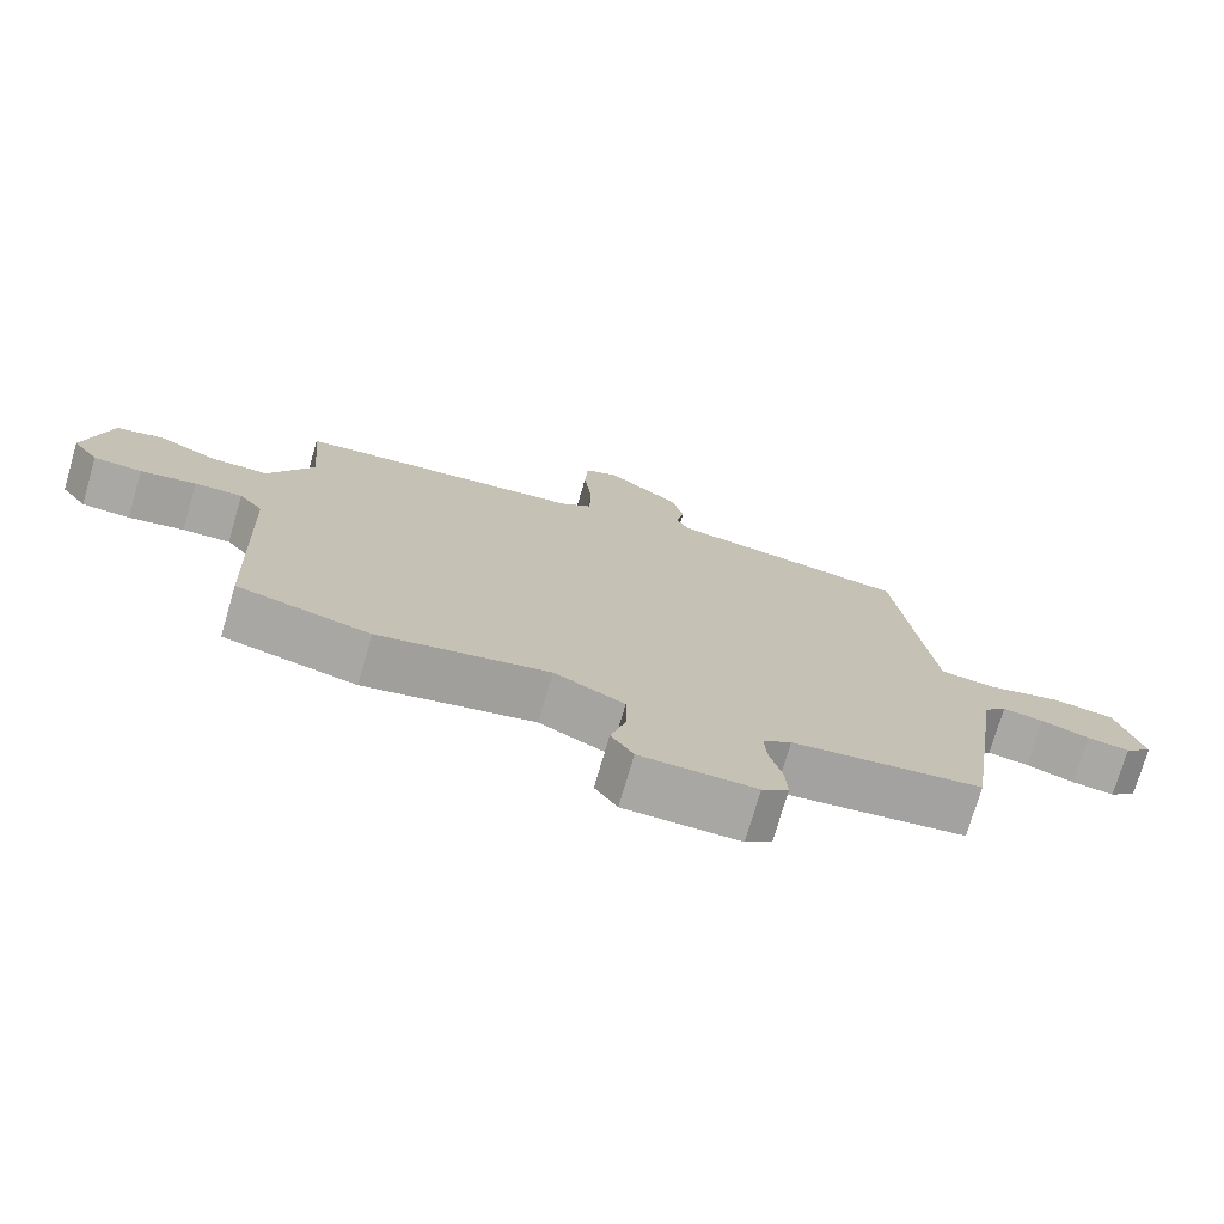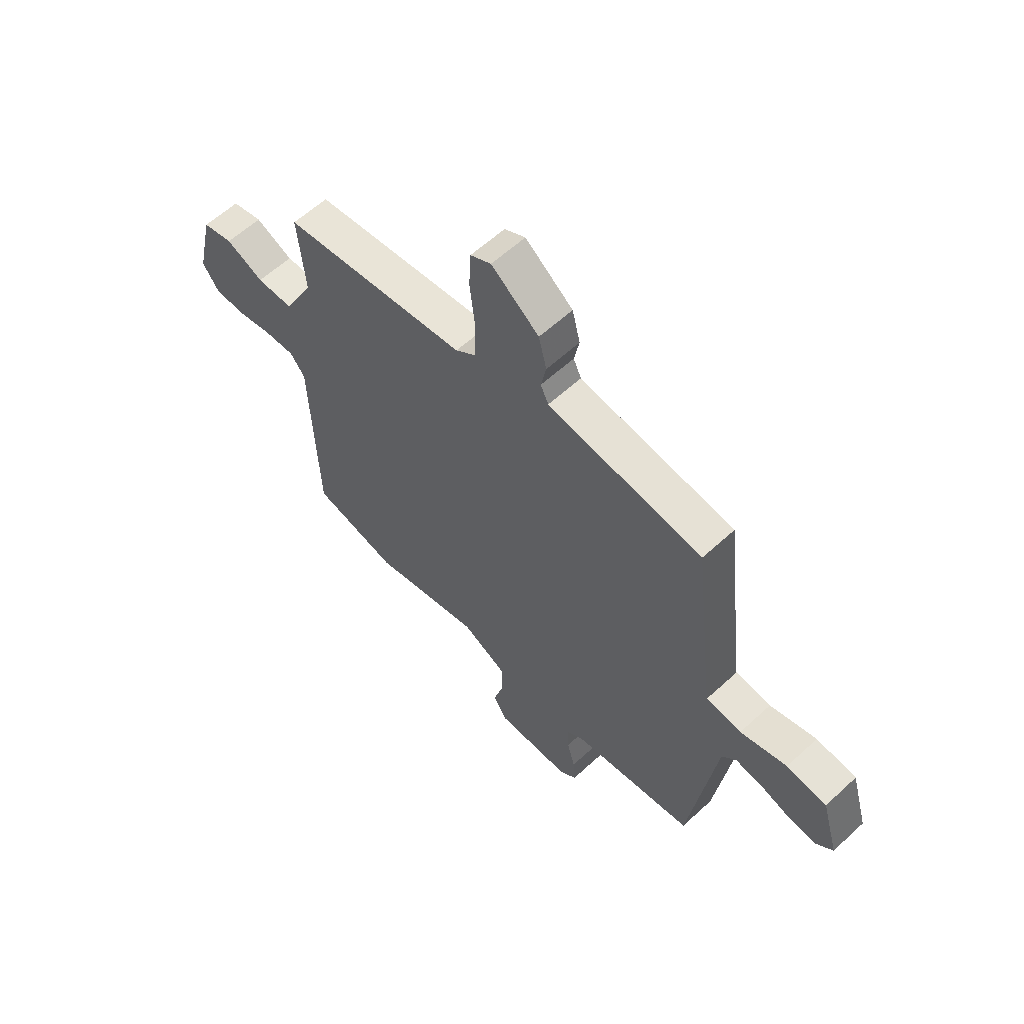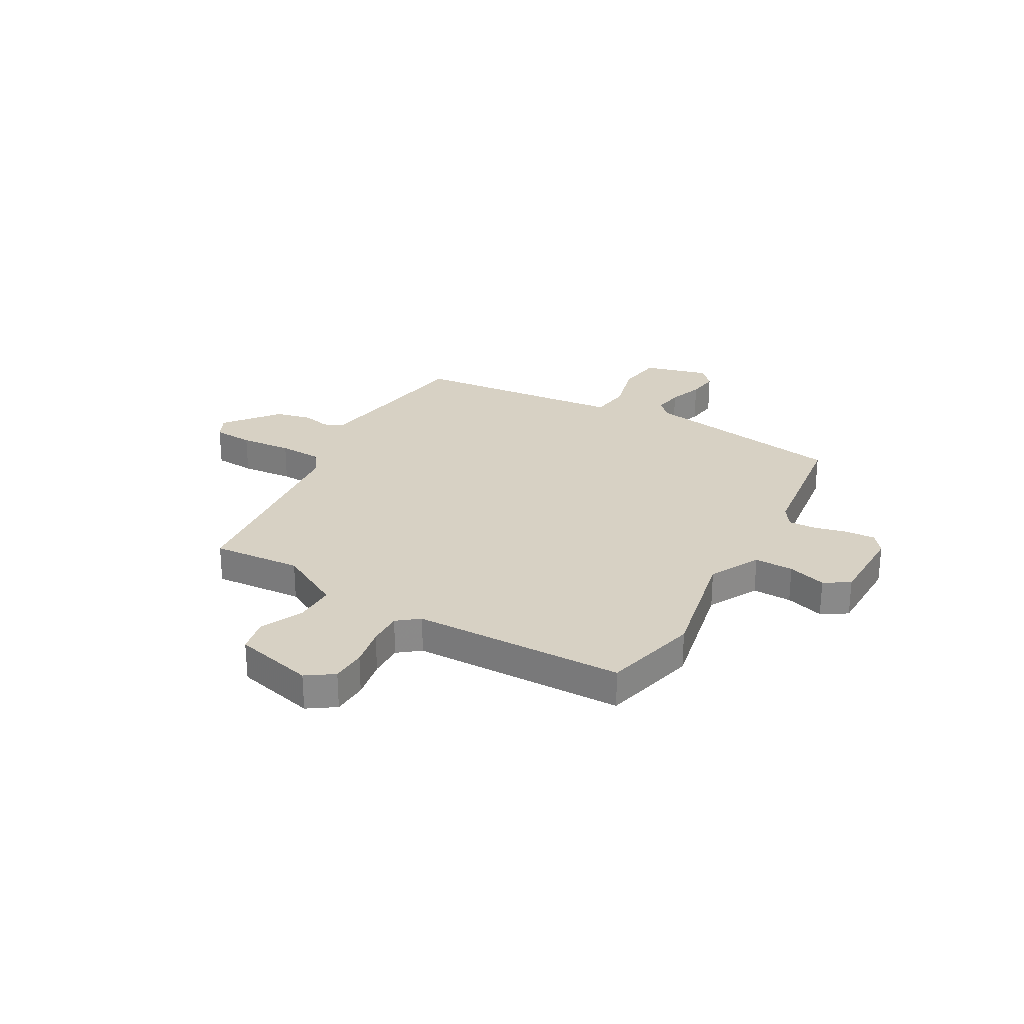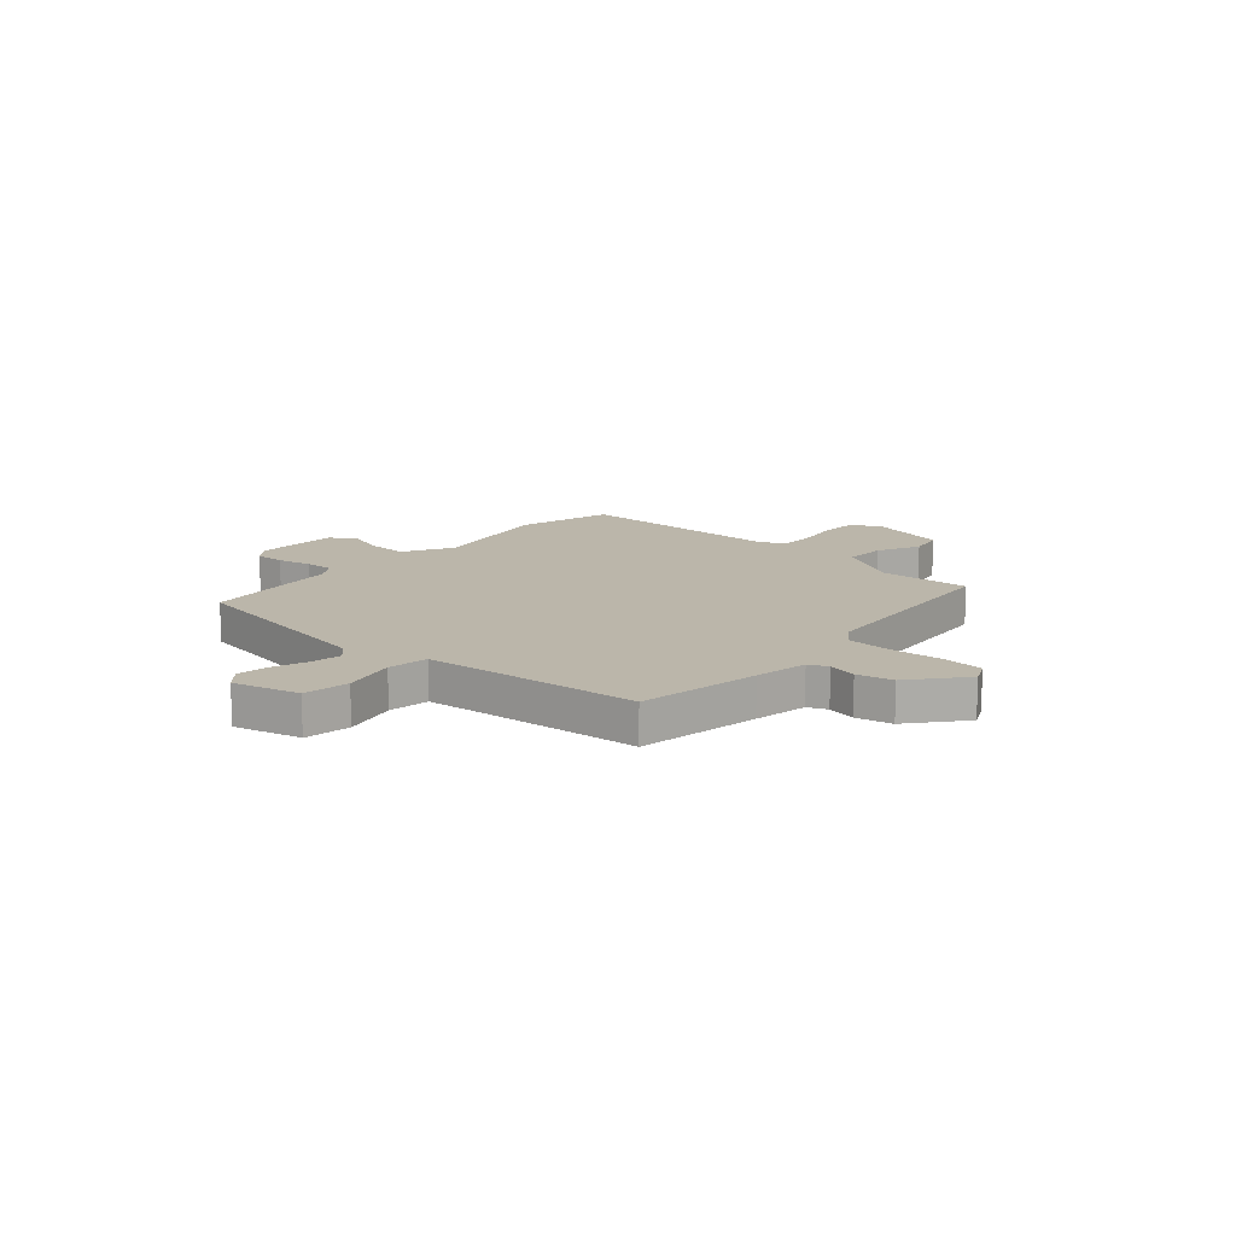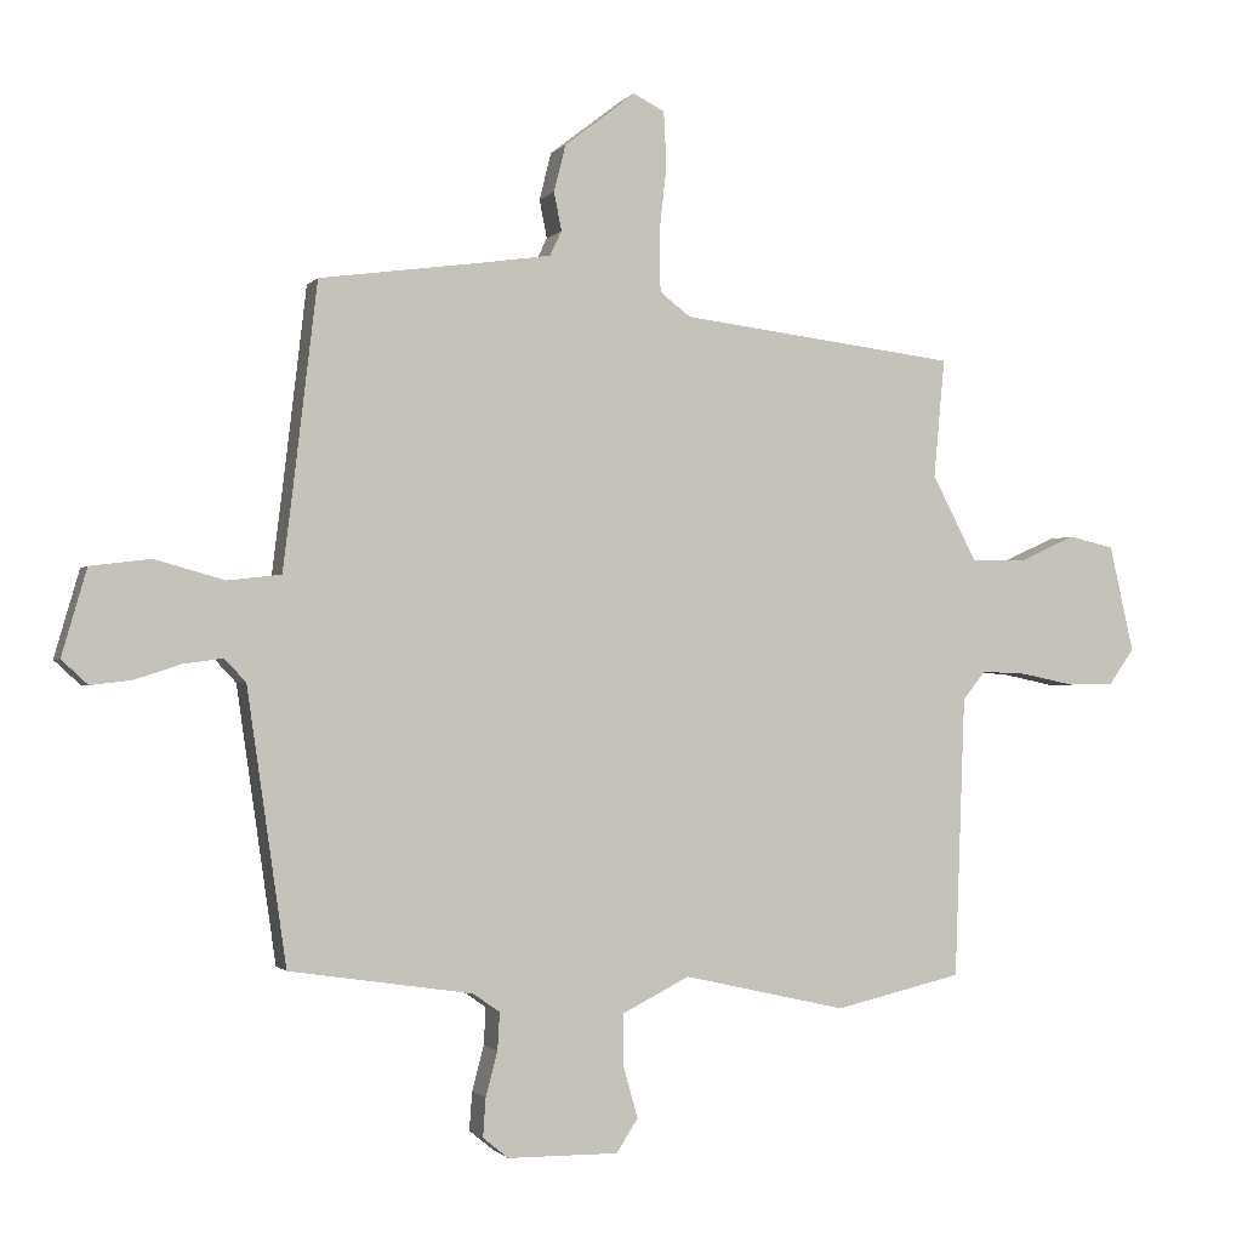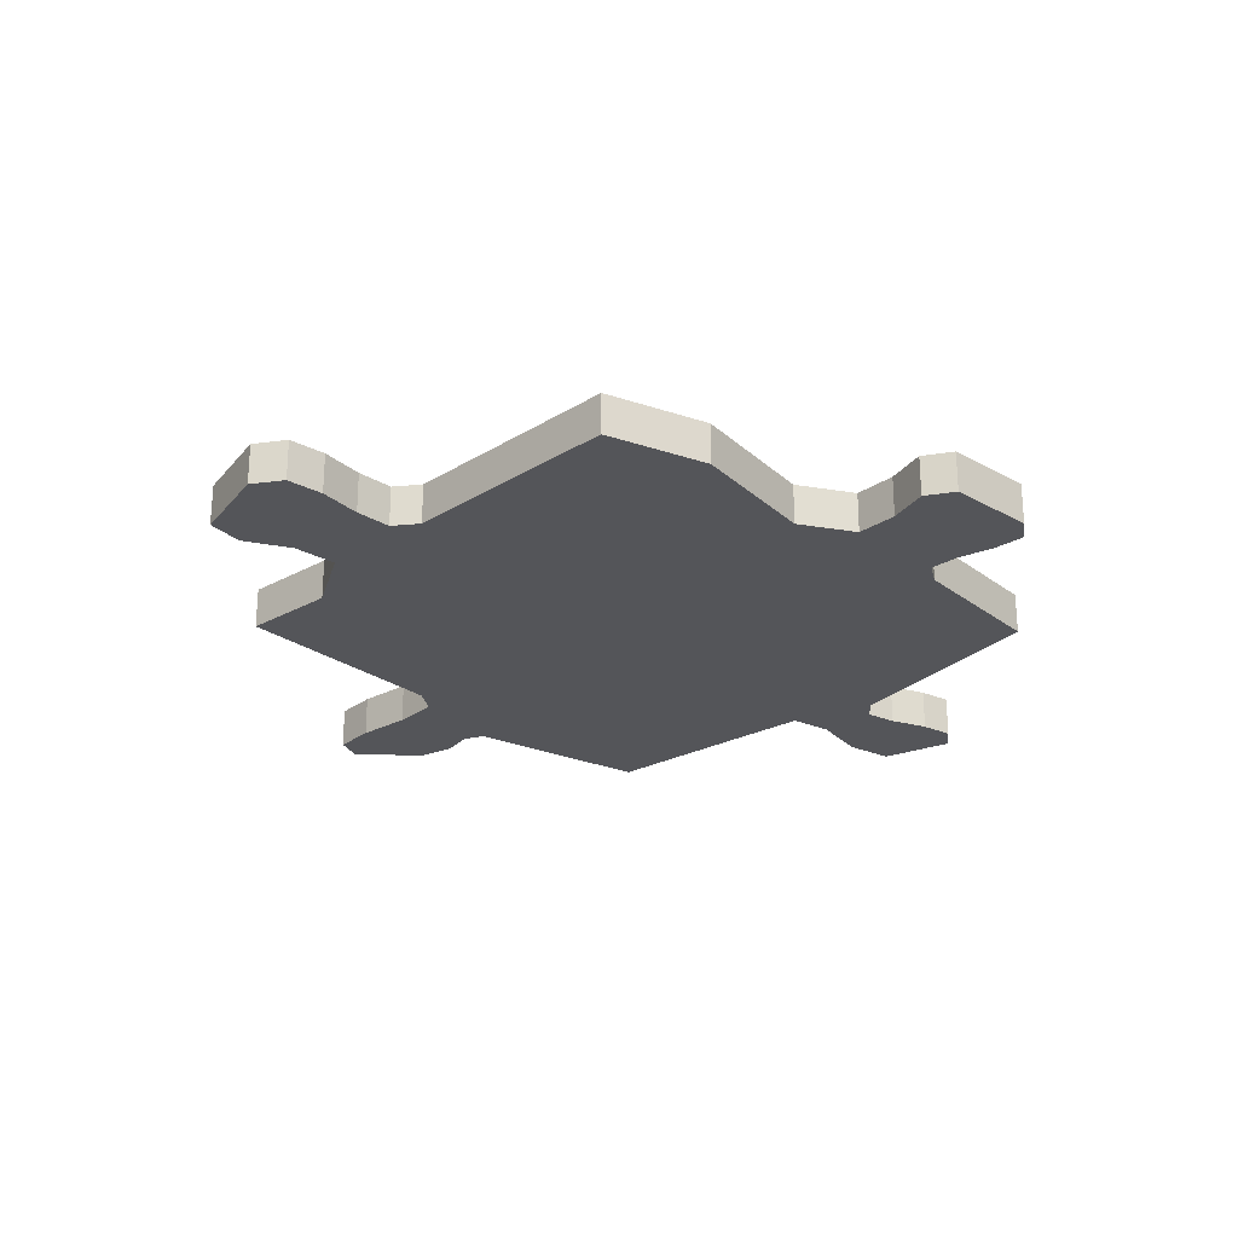
<metadata>
{"format":"obj","ext":"obj","renderer":"f3d","projection":"perspective","resolution":1024,"background":"white","views":[{"elev":-74.7,"azim":163.7,"up":"+Z"},{"elev":59.7,"azim":-133.4,"up":"+Z"},{"elev":27.1,"azim":120.5,"up":"+Y"},{"elev":14.1,"azim":-46.8,"up":"+Y"},{"elev":-1.5,"azim":-18.7,"up":"+Z"},{"elev":-24.7,"azim":137.6,"up":"+Y"}]}
</metadata>
<code>
v -0.444 0.07 0.491
v -0.211 0.07 0.523
v -0.109 0.07 0.538
v -0.092 0.07 0.574
v -0.103 0.07 0.629
v -0.086 0.07 0.697
v 0.017 0.07 0.777
v 0.062 0.07 0.754
v 0.066 0.07 0.676
v 0.055 0.07 0.577
v 0.057 0.07 0.494
v 0.101 0.07 0.46
v 0.502 0.07 0.411
v 0.486 0.07 0.24
v 0.55 0.07 0.117
v 0.63 0.07 0.117
v 0.711 0.07 0.154
v 0.777 0.07 0.139
v 0.812 0.07 -0.015
v 0.776 0.07 -0.066
v 0.709 0.07 -0.068
v 0.632 0.07 -0.052
v 0.566 0.07 -0.049
v 0.533 0.07 -0.09
v 0.518 0.07 -0.496
v 0.334 0.07 -0.539
v 0.098 0.07 -0.486
v 0.001 0.07 -0.535
v 0.001 0.07 -0.61
v 0.022 0.07 -0.684
v -0.009 0.07 -0.732
v -0.169 0.07 -0.731
v -0.206 0.07 -0.701
v -0.202 0.07 -0.645
v -0.185 0.07 -0.581
v -0.182 0.07 -0.527
v -0.221 0.07 -0.5
v -0.485 0.07 -0.461
v -0.542 0.07 -0.067
v -0.573 0.07 -0.034
v -0.63 0.07 -0.042
v -0.697 0.07 -0.064
v -0.756 0.07 -0.071
v -0.794 0.07 -0.036
v -0.758 0.07 0.089
v -0.671 0.07 0.1
v -0.57 0.07 0.072
v -0.493 0.07 0.081
v -0.478 0.07 0.202
v -0.444 0 0.491
v -0.211 0 0.523
v -0.109 0 0.538
v -0.092 0 0.574
v -0.103 0 0.629
v -0.086 0 0.697
v 0.017 0 0.777
v 0.062 0 0.754
v 0.066 0 0.676
v 0.055 0 0.577
v 0.057 0 0.494
v 0.101 0 0.46
v 0.502 0 0.411
v 0.486 0 0.24
v 0.55 0 0.117
v 0.63 0 0.117
v 0.711 0 0.154
v 0.777 0 0.139
v 0.812 0 -0.015
v 0.776 0 -0.066
v 0.709 0 -0.068
v 0.632 0 -0.052
v 0.566 0 -0.049
v 0.533 0 -0.09
v 0.518 0 -0.496
v 0.334 0 -0.539
v 0.098 0 -0.486
v 0.001 0 -0.535
v 0.001 0 -0.61
v 0.022 0 -0.684
v -0.009 0 -0.732
v -0.169 0 -0.731
v -0.206 0 -0.701
v -0.202 0 -0.645
v -0.185 0 -0.581
v -0.182 0 -0.527
v -0.221 0 -0.5
v -0.485 0 -0.461
v -0.542 0 -0.067
v -0.573 0 -0.034
v -0.63 0 -0.042
v -0.697 0 -0.064
v -0.756 0 -0.071
v -0.794 0 -0.036
v -0.758 0 0.089
v -0.671 0 0.1
v -0.57 0 0.072
v -0.493 0 0.081
v -0.478 0 0.202
f 45 46 47
f 44 45 47
f 43 44 47
f 42 43 47
f 41 42 47
f 40 41 47 48
f 39 40 48
f 37 38 39 48
f 36 37 48 49
f 33 34 35
f 32 33 35
f 31 32 35
f 30 31 35
f 29 30 35
f 28 29 35 36
f 49 1 2
f 36 49 2
f 28 36 2
f 27 28 2
f 27 2 3
f 26 27 3
f 25 26 3
f 24 25 3
f 20 21 22
f 19 20 22
f 18 19 22
f 17 18 22
f 16 17 22
f 15 16 22 23
f 23 24 3
f 15 23 3
f 14 15 3
f 8 9 10
f 7 8 10
f 6 7 10
f 5 6 10
f 4 5 10
f 4 10 11
f 3 4 11 12
f 12 13 14
f 3 12 14
f 96 95 94
f 96 94 93
f 96 93 92
f 96 92 91
f 96 91 90
f 97 96 90 89
f 97 89 88
f 97 88 87 86
f 98 97 86 85
f 84 83 82
f 84 82 81
f 84 81 80
f 84 80 79
f 84 79 78
f 85 84 78 77
f 51 50 98
f 51 98 85
f 51 85 77
f 51 77 76
f 52 51 76
f 52 76 75
f 52 75 74
f 52 74 73
f 71 70 69
f 71 69 68
f 71 68 67
f 71 67 66
f 71 66 65
f 72 71 65 64
f 52 73 72
f 52 72 64
f 52 64 63
f 59 58 57
f 59 57 56
f 59 56 55
f 59 55 54
f 59 54 53
f 60 59 53
f 61 60 53 52
f 63 62 61
f 63 61 52
f 1 50 51 2
f 2 51 52 3
f 3 52 53 4
f 4 53 54 5
f 5 54 55 6
f 6 55 56 7
f 7 56 57 8
f 8 57 58 9
f 9 58 59 10
f 10 59 60 11
f 11 60 61 12
f 12 61 62 13
f 13 62 63 14
f 14 63 64 15
f 15 64 65 16
f 16 65 66 17
f 17 66 67 18
f 18 67 68 19
f 19 68 69 20
f 20 69 70 21
f 21 70 71 22
f 22 71 72 23
f 23 72 73 24
f 24 73 74 25
f 25 74 75 26
f 26 75 76 27
f 27 76 77 28
f 28 77 78 29
f 29 78 79 30
f 30 79 80 31
f 31 80 81 32
f 32 81 82 33
f 33 82 83 34
f 34 83 84 35
f 35 84 85 36
f 36 85 86 37
f 37 86 87 38
f 38 87 88 39
f 39 88 89 40
f 40 89 90 41
f 41 90 91 42
f 42 91 92 43
f 43 92 93 44
f 44 93 94 45
f 45 94 95 46
f 46 95 96 47
f 47 96 97 48
f 48 97 98 49
f 49 98 50 1

</code>
